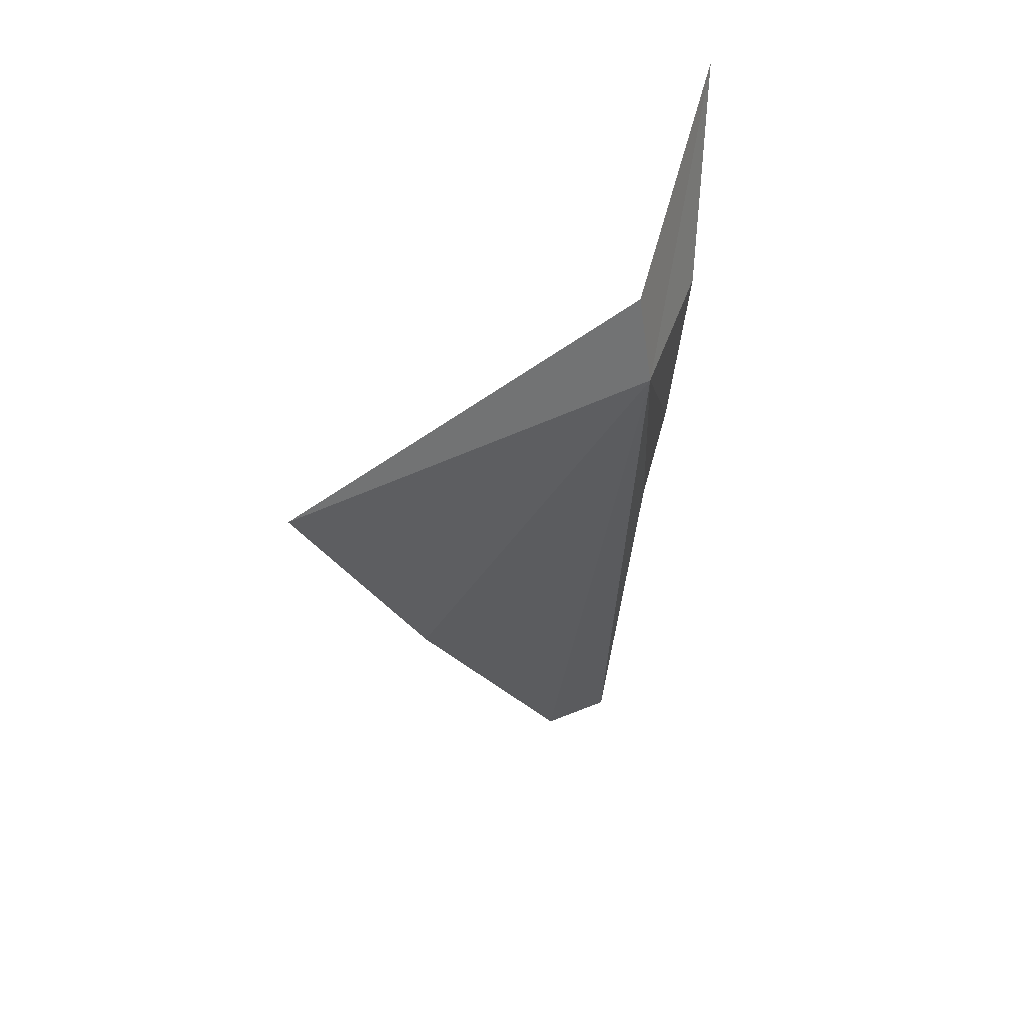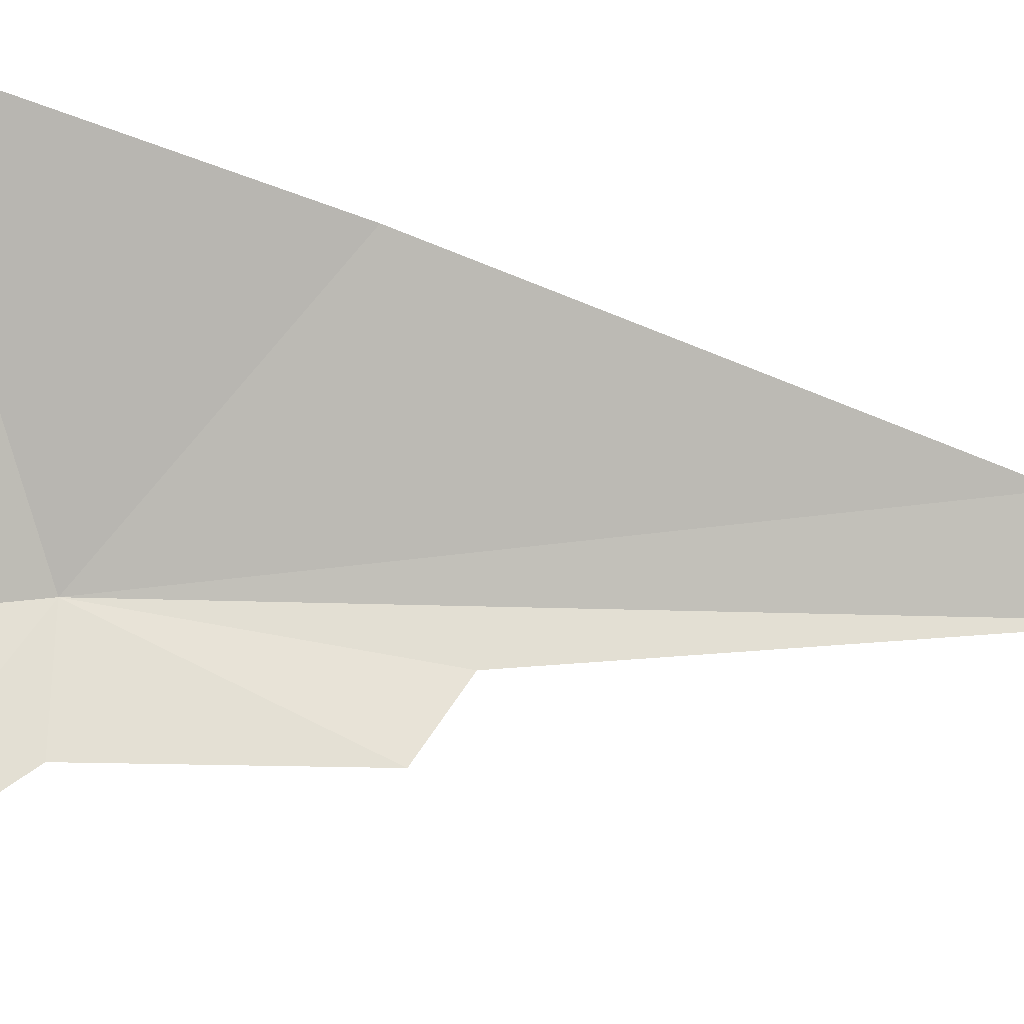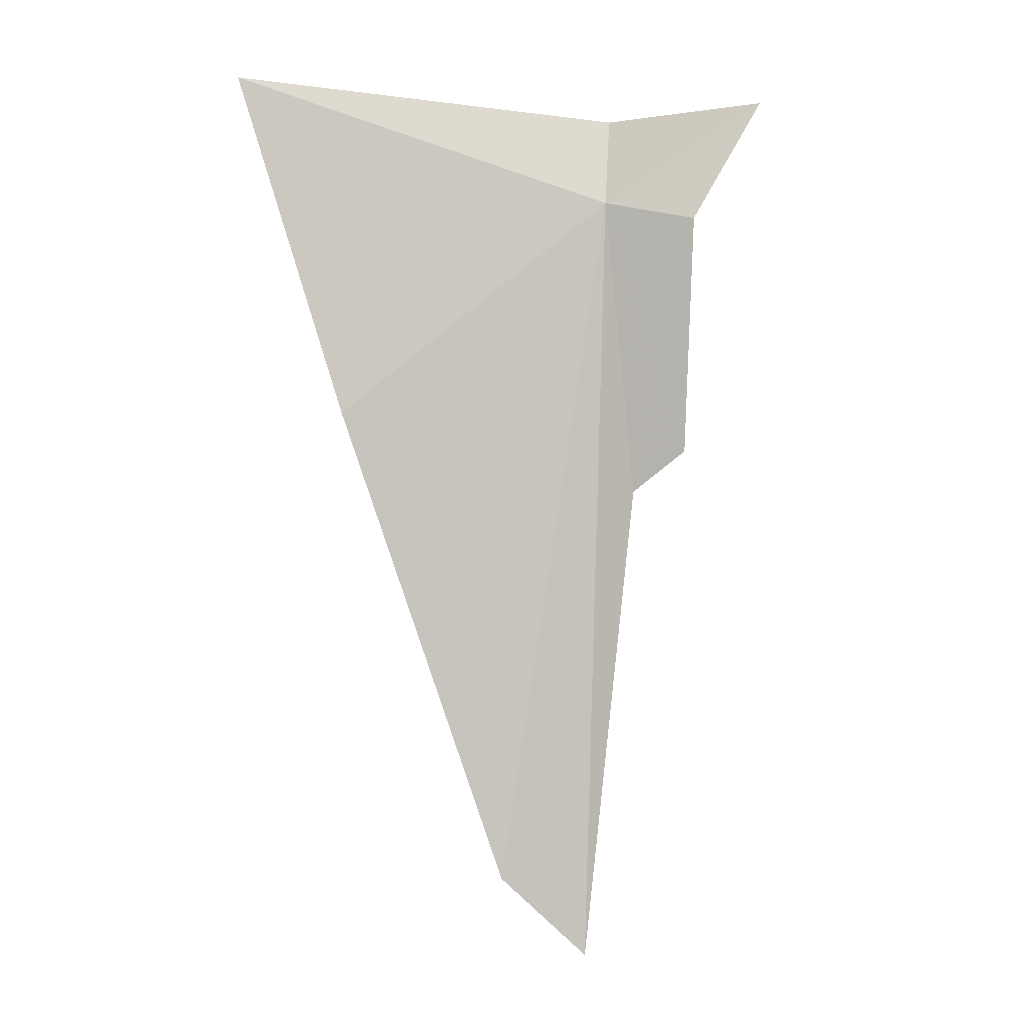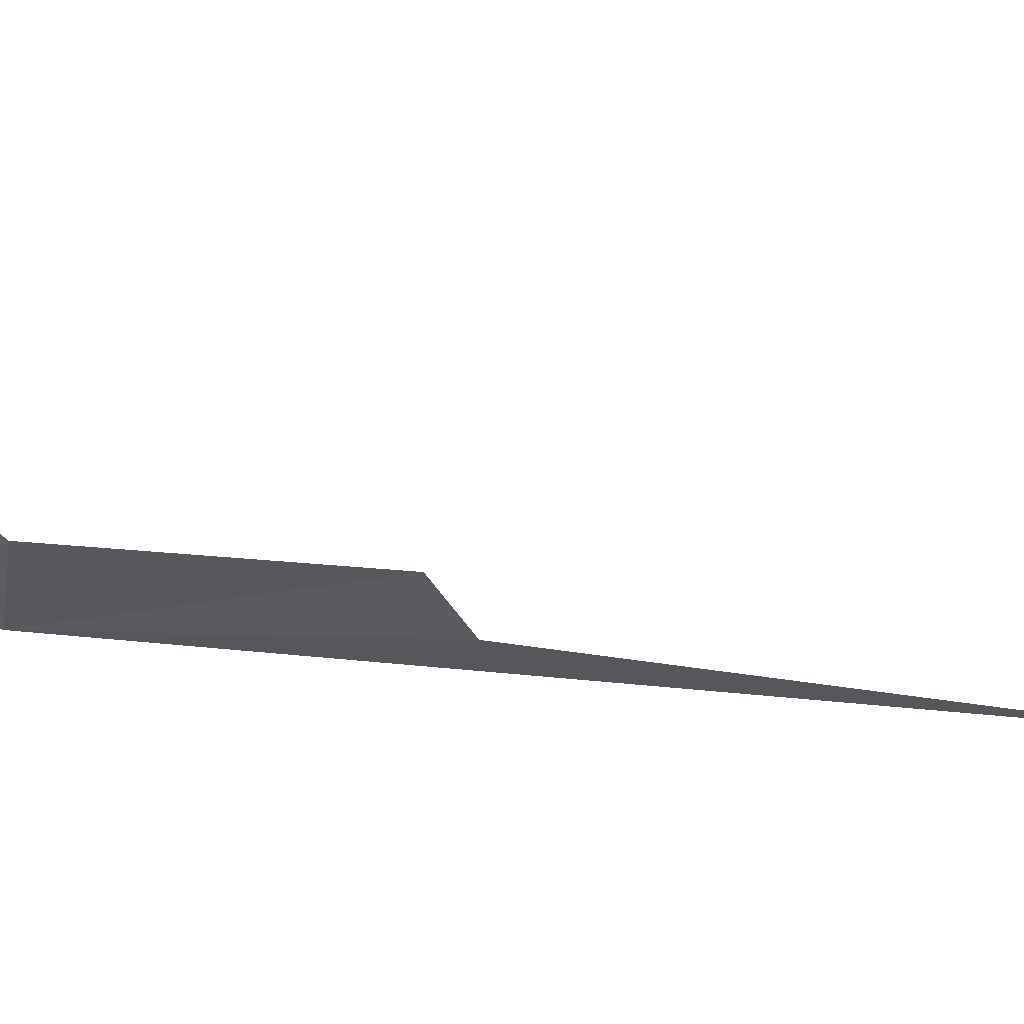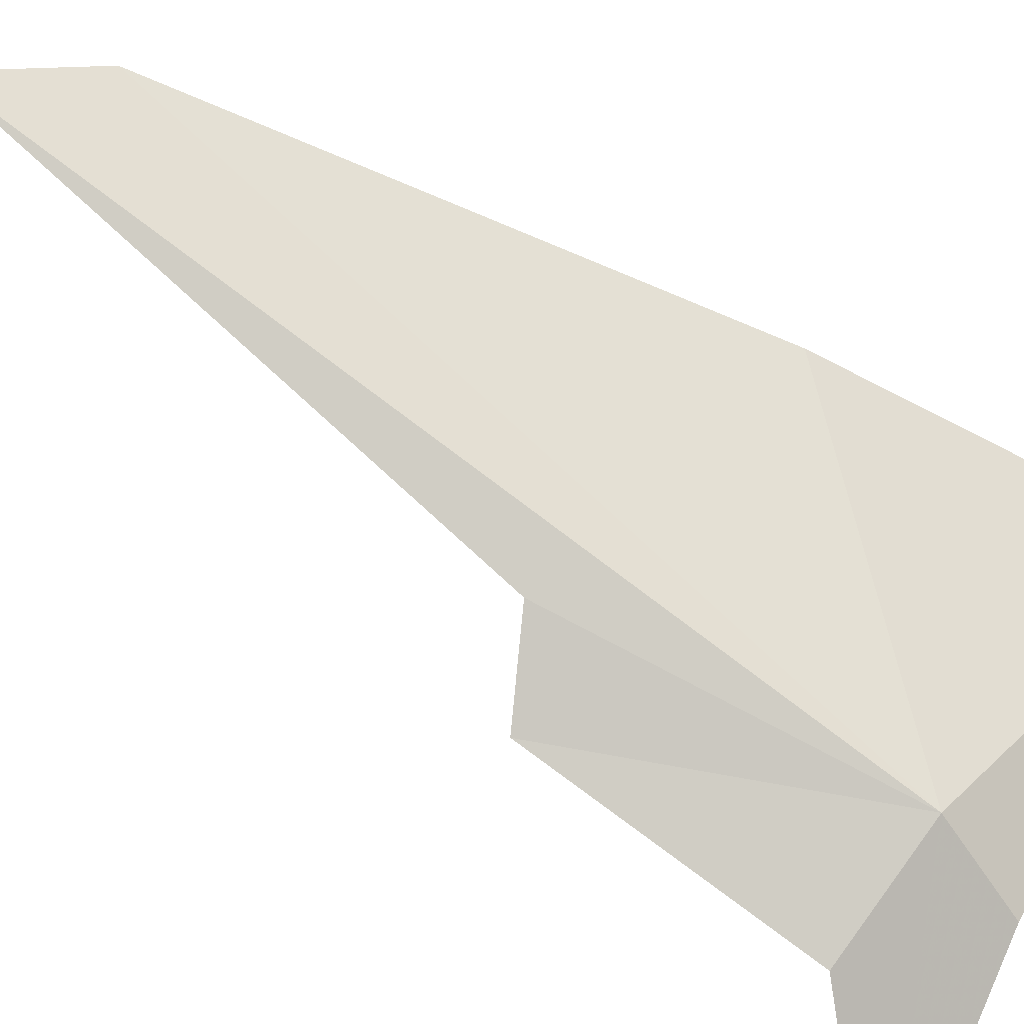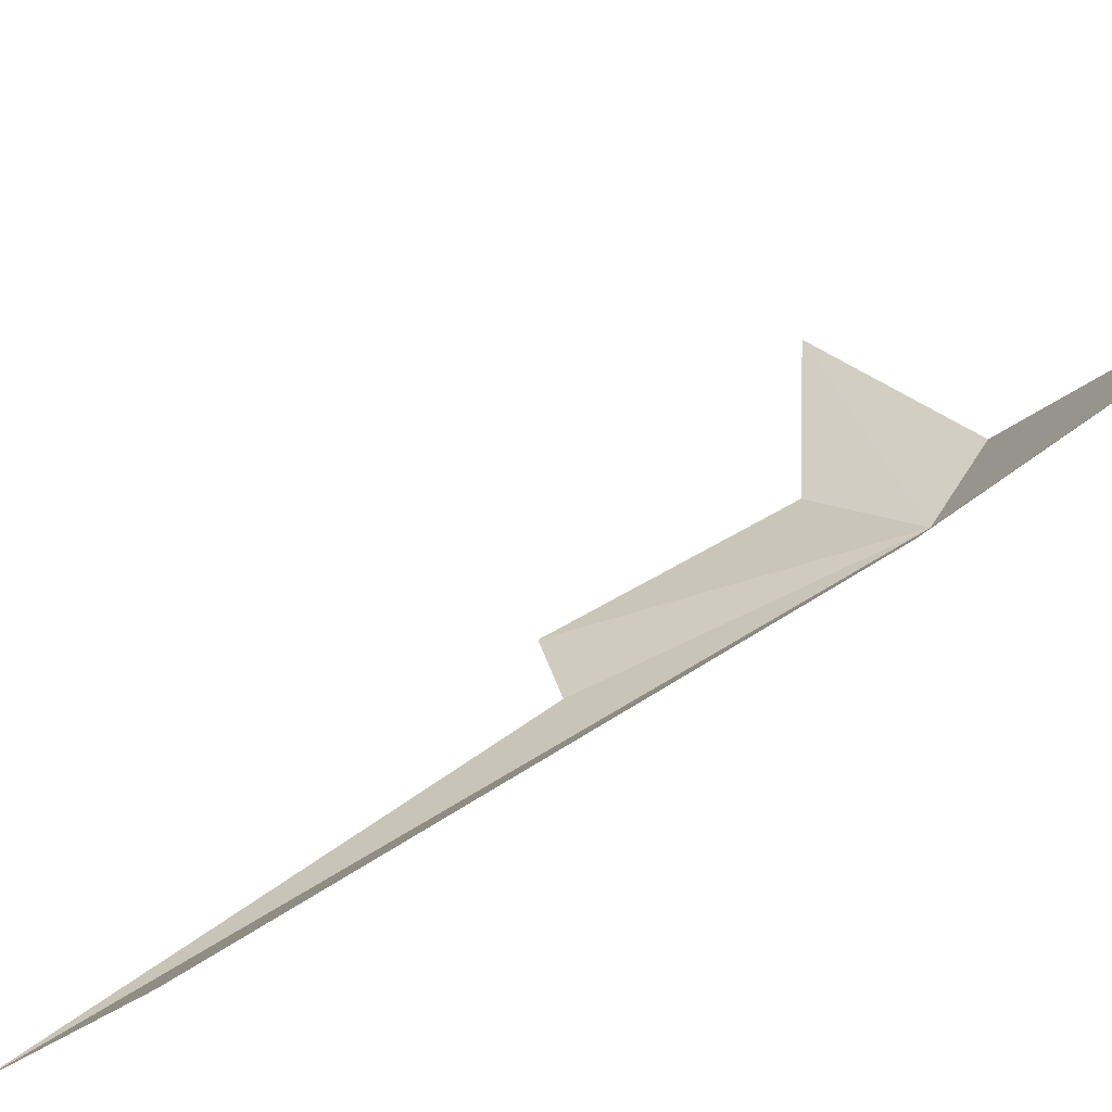
<metadata>
{"format":"obj","ext":"obj","renderer":"f3d","projection":"perspective","resolution":1024,"background":"white","views":[{"elev":63.2,"azim":-87.2,"up":"+Z"},{"elev":46.4,"azim":93.8,"up":"+Y"},{"elev":1.8,"azim":-55.9,"up":"+Z"},{"elev":-46.7,"azim":83.1,"up":"+Y"},{"elev":-79.9,"azim":-125.5,"up":"+Y"},{"elev":38.1,"azim":-131.0,"up":"+Y"}]}
</metadata>
<code>
v 80.59 44.19 28.75
v 78.77 46.63 29.76
v 80.85 44.31 29.46
v 79.15 45.85 26.99
v 81.5 43.94 26.68
v 81.54 43.88 28.69
v 80.9 44.1 26.33
v 79.97 44.82 23.11
v 80.46 44.3 22.44
v 82.72 43.84 29.85
f 1 3 2
f 1 2 4
f 1 5 6
f 1 7 5
f 1 4 8
f 1 9 7
f 1 10 3
f 1 6 10
f 1 8 9

</code>
